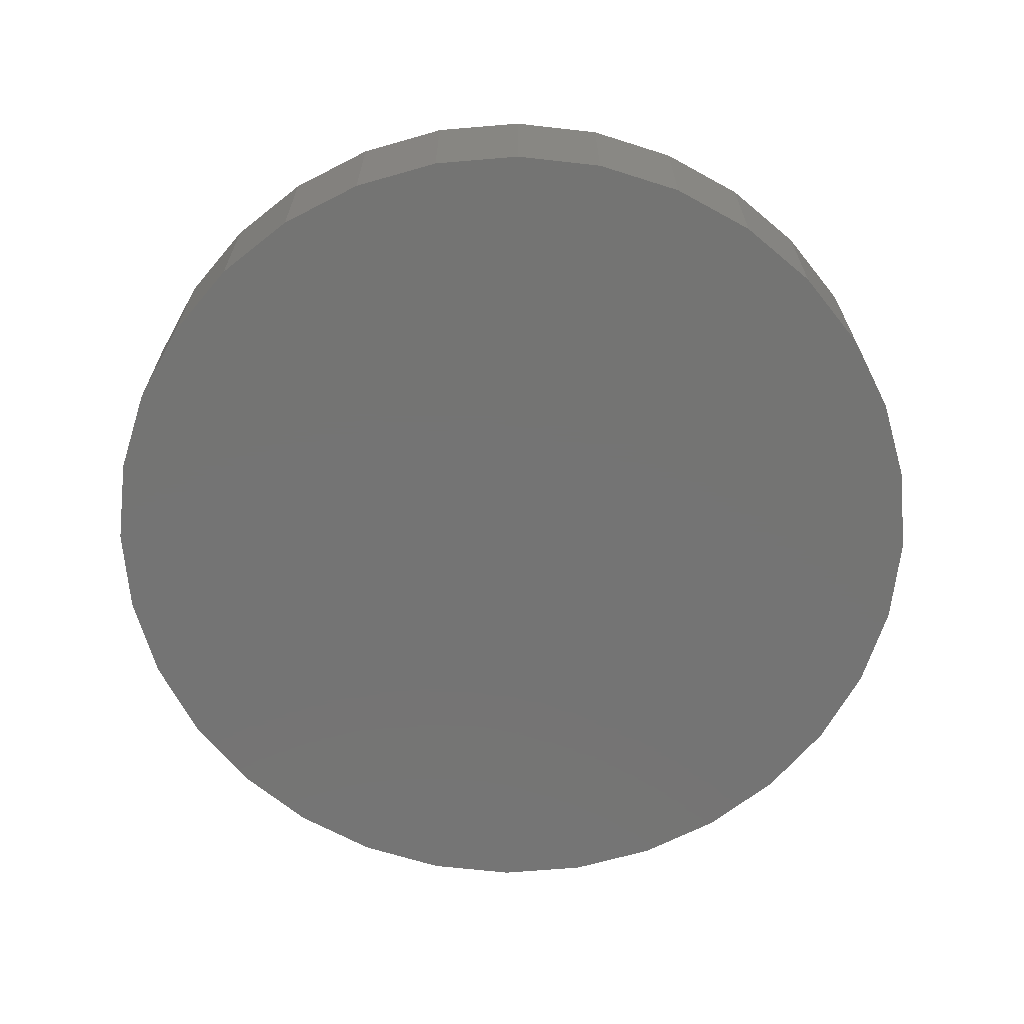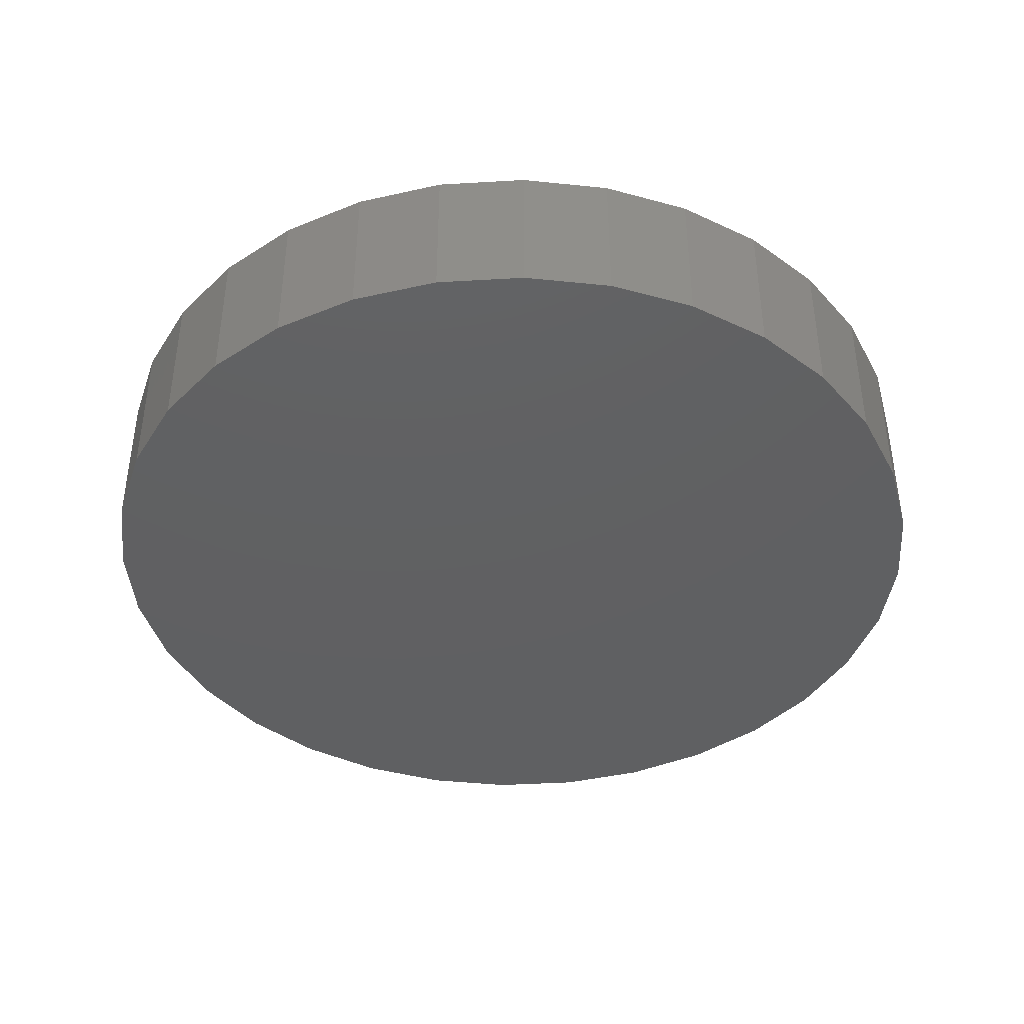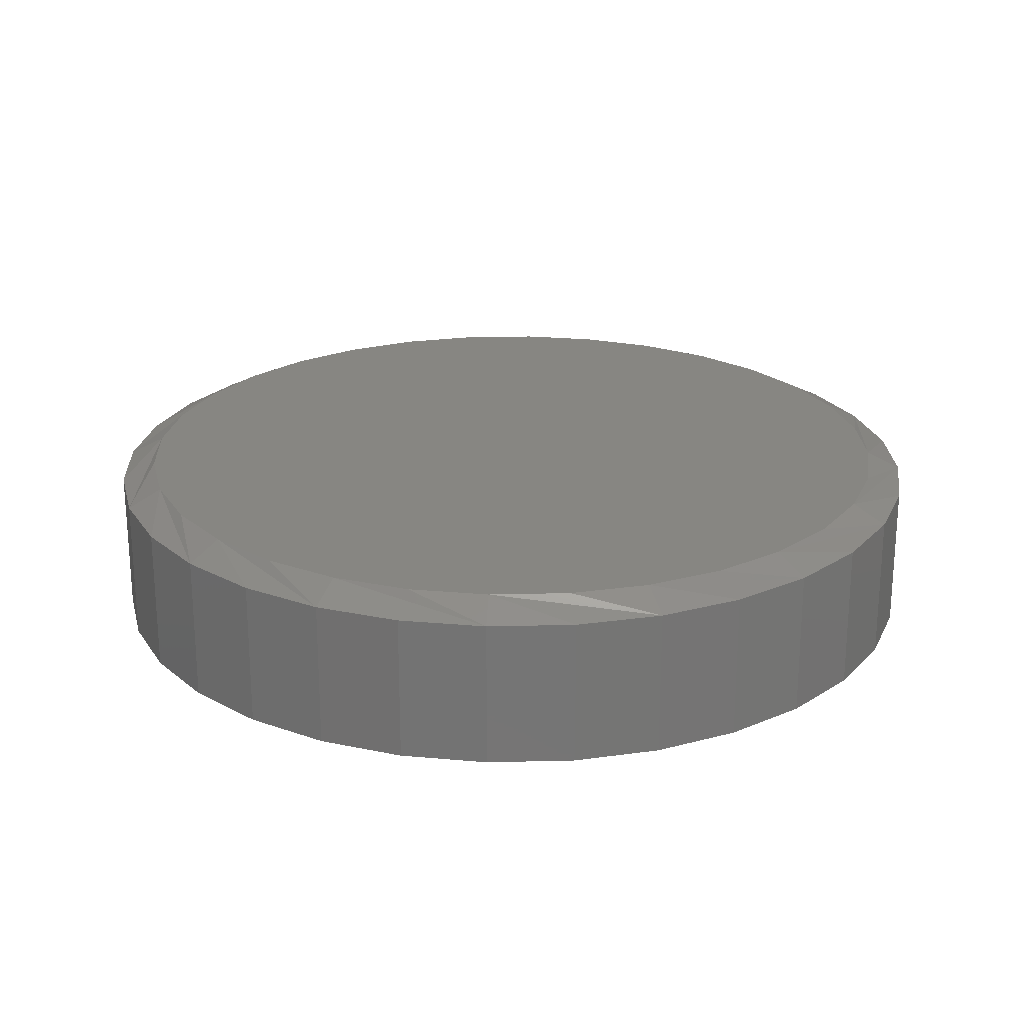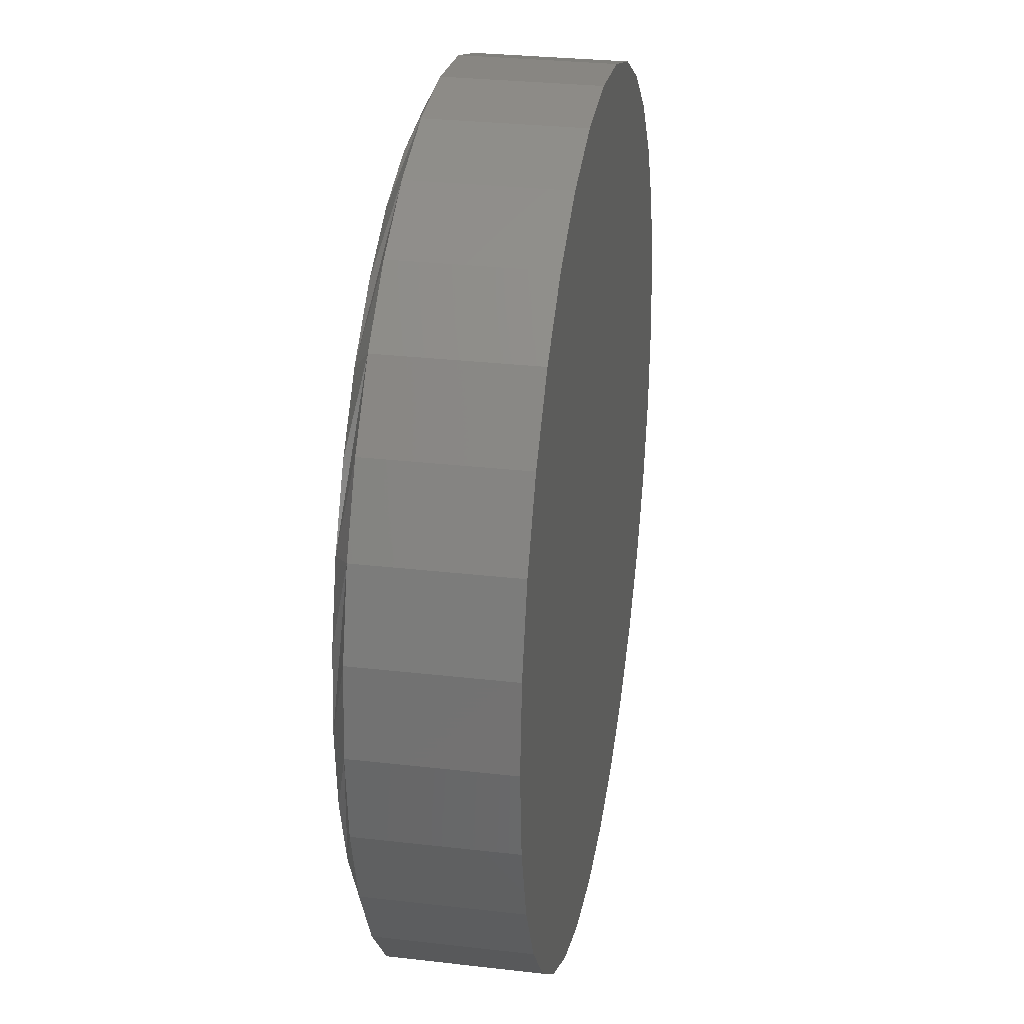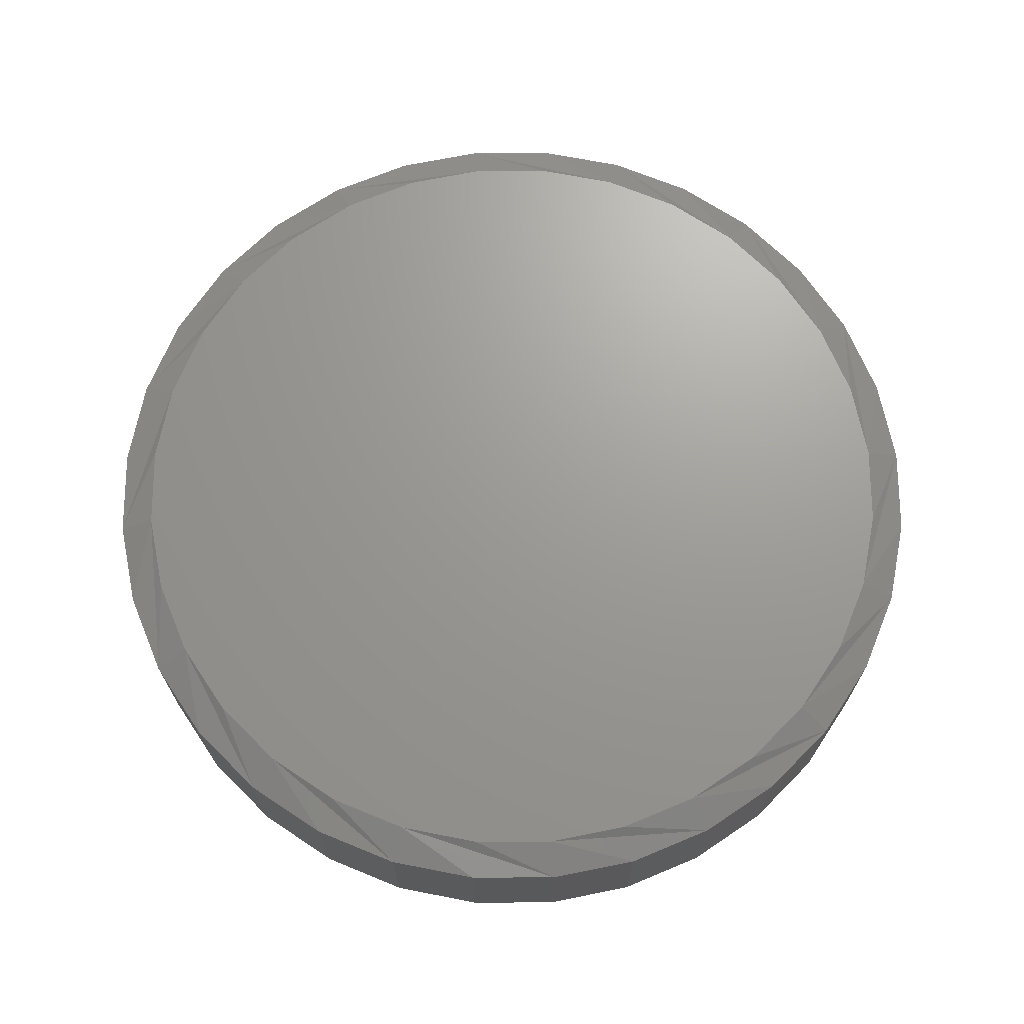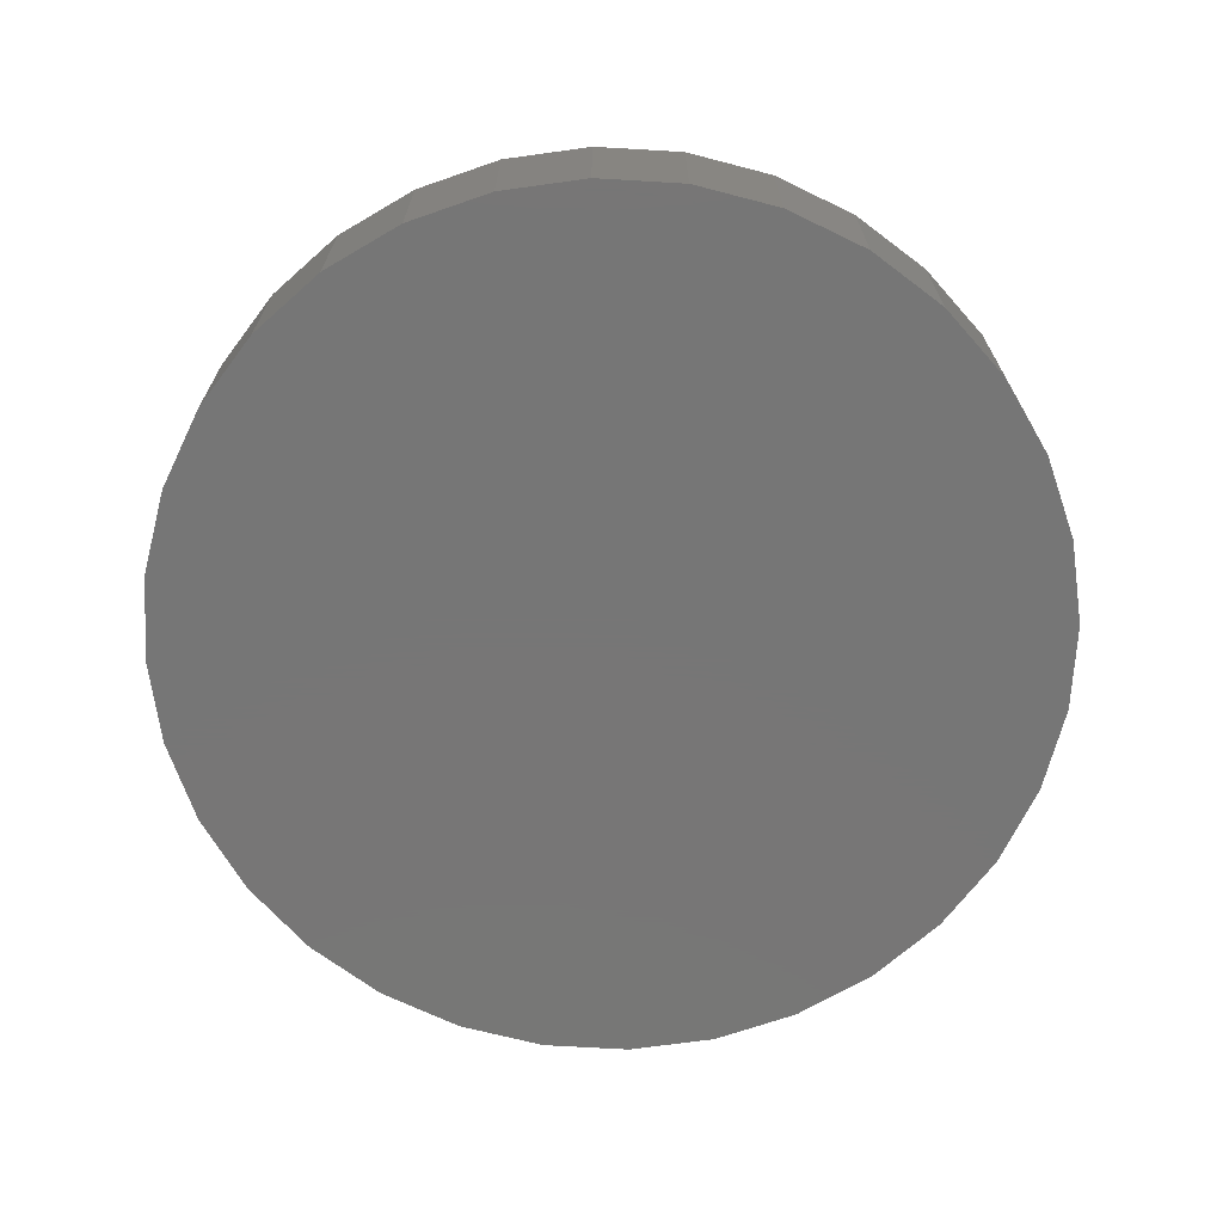
<metadata>
{"format":"stl","ext":"stl","renderer":"f3d","projection":"perspective","resolution":1024,"background":"white","views":[{"elev":-66.3,"azim":134.2,"up":"+Z"},{"elev":-41.4,"azim":-12.8,"up":"+Z"},{"elev":22.7,"azim":-41.8,"up":"+Z"},{"elev":29.0,"azim":99.8,"up":"+Y"},{"elev":69.3,"azim":-5.8,"up":"+Z"},{"elev":-68.9,"azim":-20.2,"up":"+Z"}]}
</metadata>
<code>
# stl→obj: 96 verts, 188 faces
v -0.06302 0.3565 0.1484
v 0.07881 0.3565 0.1484
v 0.007895 0.3635 0.1484
v 0.147 0.3358 0.1484
v -0.1312 0.3358 0.1484
v 0.2098 0.3022 0.1484
v -0.194 0.3022 0.1484
v 0.2649 0.257 0.1484
v -0.2491 0.257 0.1484
v 0.3101 0.2019 0.1484
v -0.2943 0.2019 0.1484
v 0.3437 0.1391 0.1484
v -0.3279 0.1391 0.1484
v 0.3644 0.07091 0.1484
v -0.3486 0.07091 0.1484
v 0.3714 5.779e-17 0.1484
v -0.3556 3.408e-07 0.1484
v 0.3644 -0.07091 0.1484
v -0.3486 -0.07091 0.1484
v 0.3437 -0.1391 0.1484
v -0.3279 -0.1391 0.1484
v 0.3101 -0.2019 0.1484
v -0.2943 -0.2019 0.1484
v 0.2649 -0.257 0.1484
v -0.2491 -0.257 0.1484
v 0.2098 -0.3022 0.1484
v -0.194 -0.3022 0.1484
v 0.147 -0.3358 0.1484
v -0.1312 -0.3358 0.1484
v 0.07881 -0.3565 0.1484
v -0.06302 -0.3565 0.1484
v 0.007895 -0.3635 0.1484
v 0.4026 0 0
v 0.4026 -9.668e-17 0.1328
v 0.395 -0.07701 0
v 0.395 -0.07701 0.1328
v 0.3726 -0.1511 0
v 0.3726 -0.1511 0.1328
v 0.3361 -0.2193 0
v 0.3361 -0.2193 0.1328
v 0.287 -0.2791 0
v 0.287 -0.2791 0.1328
v 0.2272 -0.3282 0
v 0.2272 -0.3282 0.1328
v 0.159 -0.3647 0
v 0.159 -0.3647 0.1328
v 0.0849 -0.3872 0
v 0.0849 -0.3872 0.1328
v 0.007895 -0.3947 0
v 0.007895 -0.3947 0.1328
v -0.06911 -0.3872 0
v -0.06911 -0.3872 0.1328
v -0.1432 -0.3647 0
v -0.1432 -0.3647 0.1328
v -0.2114 -0.3282 0
v -0.2114 -0.3282 0.1328
v -0.2712 -0.2791 0
v -0.2712 -0.2791 0.1328
v -0.3203 -0.2193 0
v -0.3203 -0.2193 0.1328
v -0.3568 -0.1511 0
v -0.3568 -0.1511 0.1328
v -0.3793 -0.07701 0
v -0.3793 -0.07701 0.1328
v -0.3868 4.834e-17 0
v -0.3868 4.834e-17 0.1328
v -0.3793 0.07701 0
v -0.3793 0.07701 0.1328
v -0.3568 0.1511 0
v -0.3568 0.1511 0.1328
v -0.3203 0.2193 0
v -0.3203 0.2193 0.1328
v -0.2712 0.2791 0
v -0.2712 0.2791 0.1328
v -0.2114 0.3282 0
v -0.2114 0.3282 0.1328
v -0.1432 0.3647 0
v -0.1432 0.3647 0.1328
v -0.06911 0.3872 0
v -0.06911 0.3872 0.1328
v 0.007895 0.3947 0
v 0.007895 0.3947 0.1328
v 0.0849 0.3872 0
v 0.0849 0.3872 0.1328
v 0.159 0.3647 0
v 0.159 0.3647 0.1328
v 0.2272 0.3282 0
v 0.2272 0.3282 0.1328
v 0.287 0.2791 0
v 0.287 0.2791 0.1328
v 0.3361 0.2193 0
v 0.3361 0.2193 0.1328
v 0.3726 0.1511 0
v 0.3726 0.1511 0.1328
v 0.395 0.07701 0
v 0.395 0.07701 0.1328
f 1 2 3
f 2 1 4
f 4 1 5
f 4 5 6
f 6 5 7
f 6 7 8
f 8 7 9
f 8 9 10
f 10 9 11
f 10 11 12
f 12 11 13
f 12 13 14
f 14 13 15
f 14 15 16
f 16 15 17
f 16 17 18
f 18 17 19
f 18 19 20
f 20 19 21
f 20 21 22
f 22 21 23
f 22 23 24
f 24 23 25
f 24 25 26
f 26 25 27
f 26 27 28
f 28 27 29
f 28 29 30
f 30 29 31
f 30 31 32
f 33 34 35
f 35 34 36
f 35 36 37
f 37 36 38
f 37 38 39
f 39 38 40
f 39 40 41
f 41 40 42
f 41 42 43
f 43 42 44
f 43 44 45
f 45 44 46
f 45 46 47
f 47 46 48
f 47 48 49
f 49 48 50
f 49 50 51
f 51 50 52
f 51 52 53
f 53 52 54
f 53 54 55
f 55 54 56
f 55 56 57
f 57 56 58
f 57 58 59
f 59 58 60
f 59 60 61
f 61 60 62
f 61 62 63
f 63 62 64
f 63 64 65
f 65 64 66
f 65 66 67
f 67 66 68
f 67 68 69
f 69 68 70
f 69 70 71
f 71 70 72
f 71 72 73
f 73 72 74
f 73 74 75
f 75 74 76
f 75 76 77
f 77 76 78
f 77 78 79
f 79 78 80
f 79 80 81
f 81 80 82
f 81 82 83
f 83 82 84
f 83 84 85
f 85 84 86
f 85 86 87
f 87 86 88
f 87 88 89
f 89 88 90
f 89 90 91
f 91 90 92
f 91 92 93
f 93 92 94
f 93 94 95
f 95 94 96
f 95 96 33
f 33 96 34
f 13 70 68
f 34 96 16
f 12 94 92
f 8 90 88
f 4 86 84
f 3 82 80
f 5 78 76
f 9 74 72
f 17 15 66
f 66 15 13
f 66 13 68
f 12 14 94
f 94 14 16
f 94 16 96
f 8 10 90
f 90 10 12
f 90 12 92
f 4 6 86
f 86 6 8
f 86 8 88
f 3 2 82
f 82 2 4
f 82 4 84
f 5 1 78
f 78 1 3
f 78 3 80
f 9 7 74
f 74 7 5
f 74 5 76
f 13 11 70
f 70 11 9
f 70 9 72
f 20 38 36
f 66 64 17
f 21 62 60
f 25 58 56
f 29 54 52
f 32 50 48
f 28 46 44
f 24 42 40
f 16 18 34
f 34 18 20
f 34 20 36
f 21 19 62
f 62 19 17
f 62 17 64
f 25 23 58
f 58 23 21
f 58 21 60
f 29 27 54
f 54 27 25
f 54 25 56
f 32 31 50
f 50 31 29
f 50 29 52
f 28 30 46
f 46 30 32
f 46 32 48
f 24 26 42
f 42 26 28
f 42 28 44
f 20 22 38
f 38 22 24
f 38 24 40
f 81 83 79
f 49 51 47
f 47 51 53
f 47 53 45
f 45 53 55
f 45 55 43
f 43 55 57
f 43 57 41
f 41 57 59
f 41 59 39
f 39 59 61
f 39 61 37
f 37 61 63
f 37 63 35
f 35 63 65
f 35 65 33
f 33 65 67
f 33 67 95
f 95 67 69
f 95 69 93
f 93 69 71
f 93 71 91
f 91 71 73
f 91 73 89
f 89 73 75
f 89 75 87
f 87 75 77
f 87 77 85
f 85 77 79
f 85 79 83

</code>
